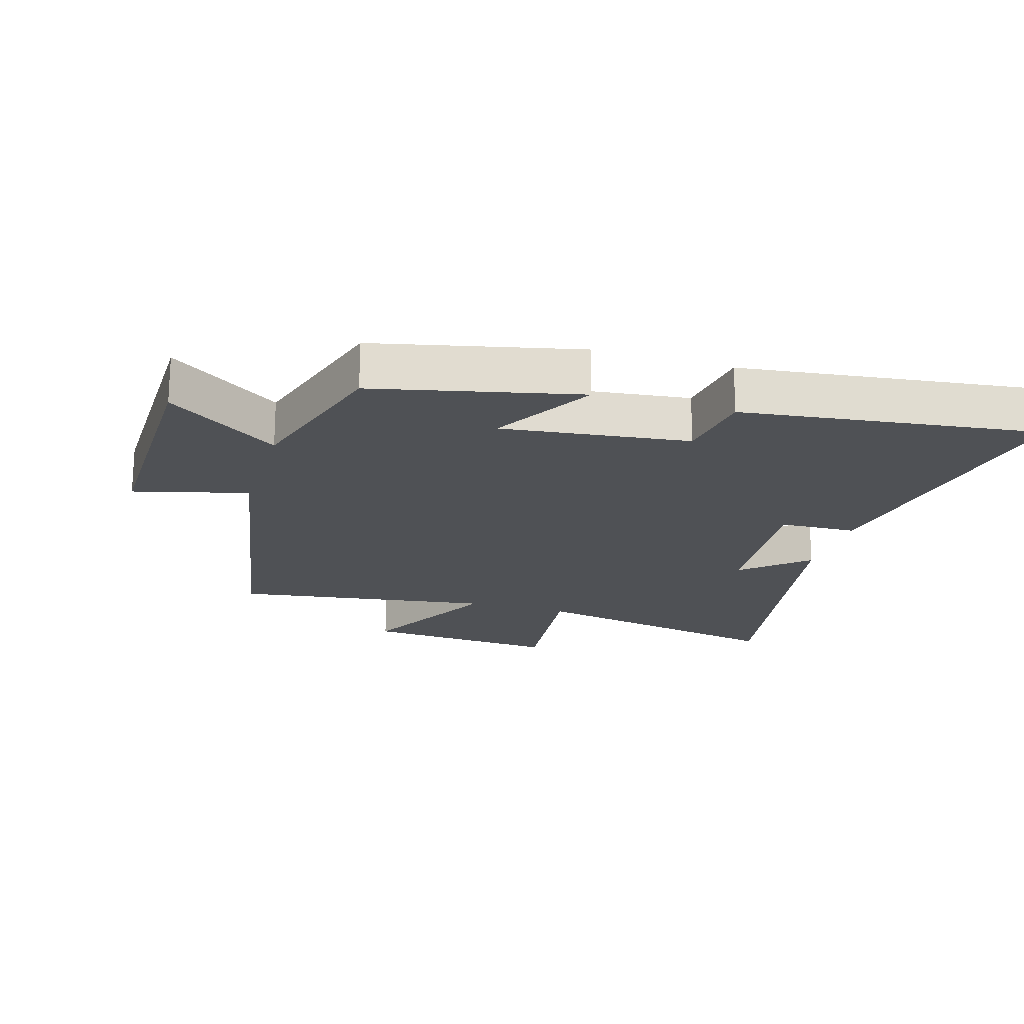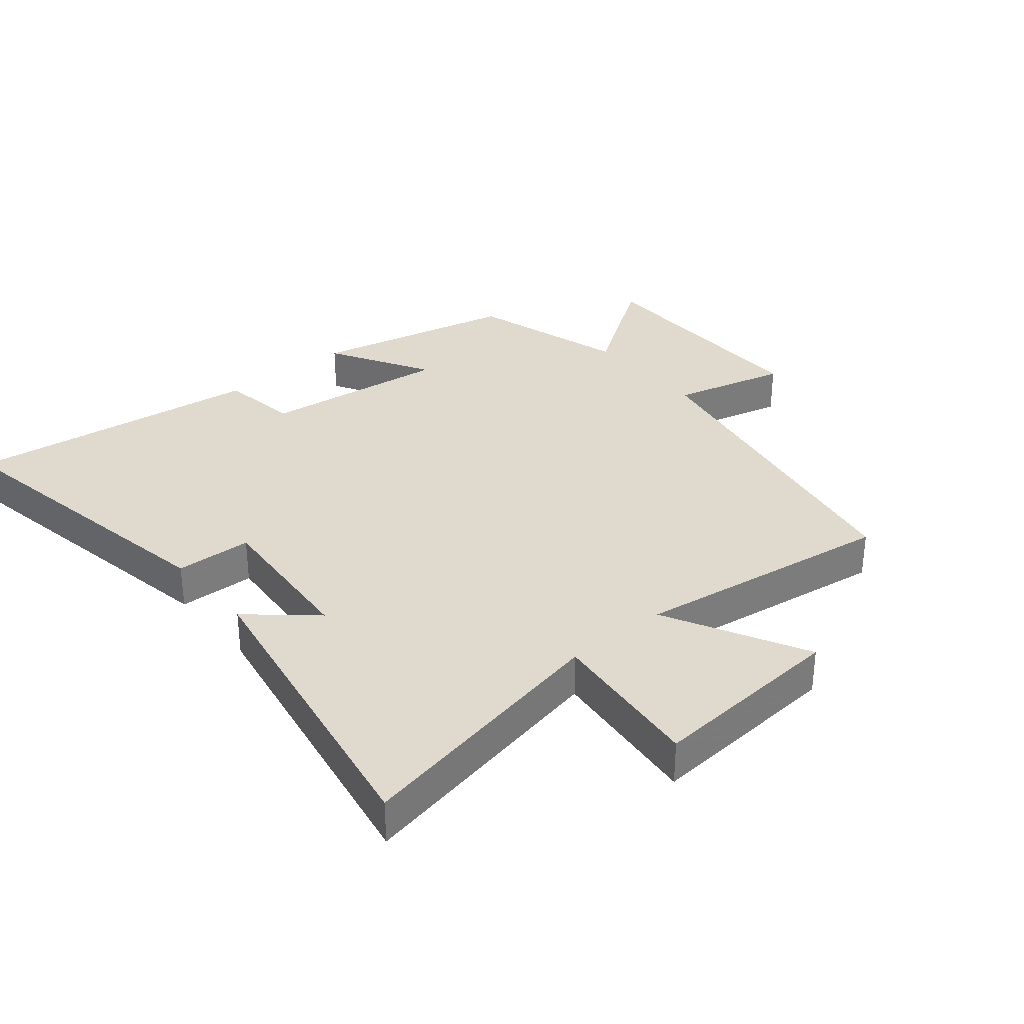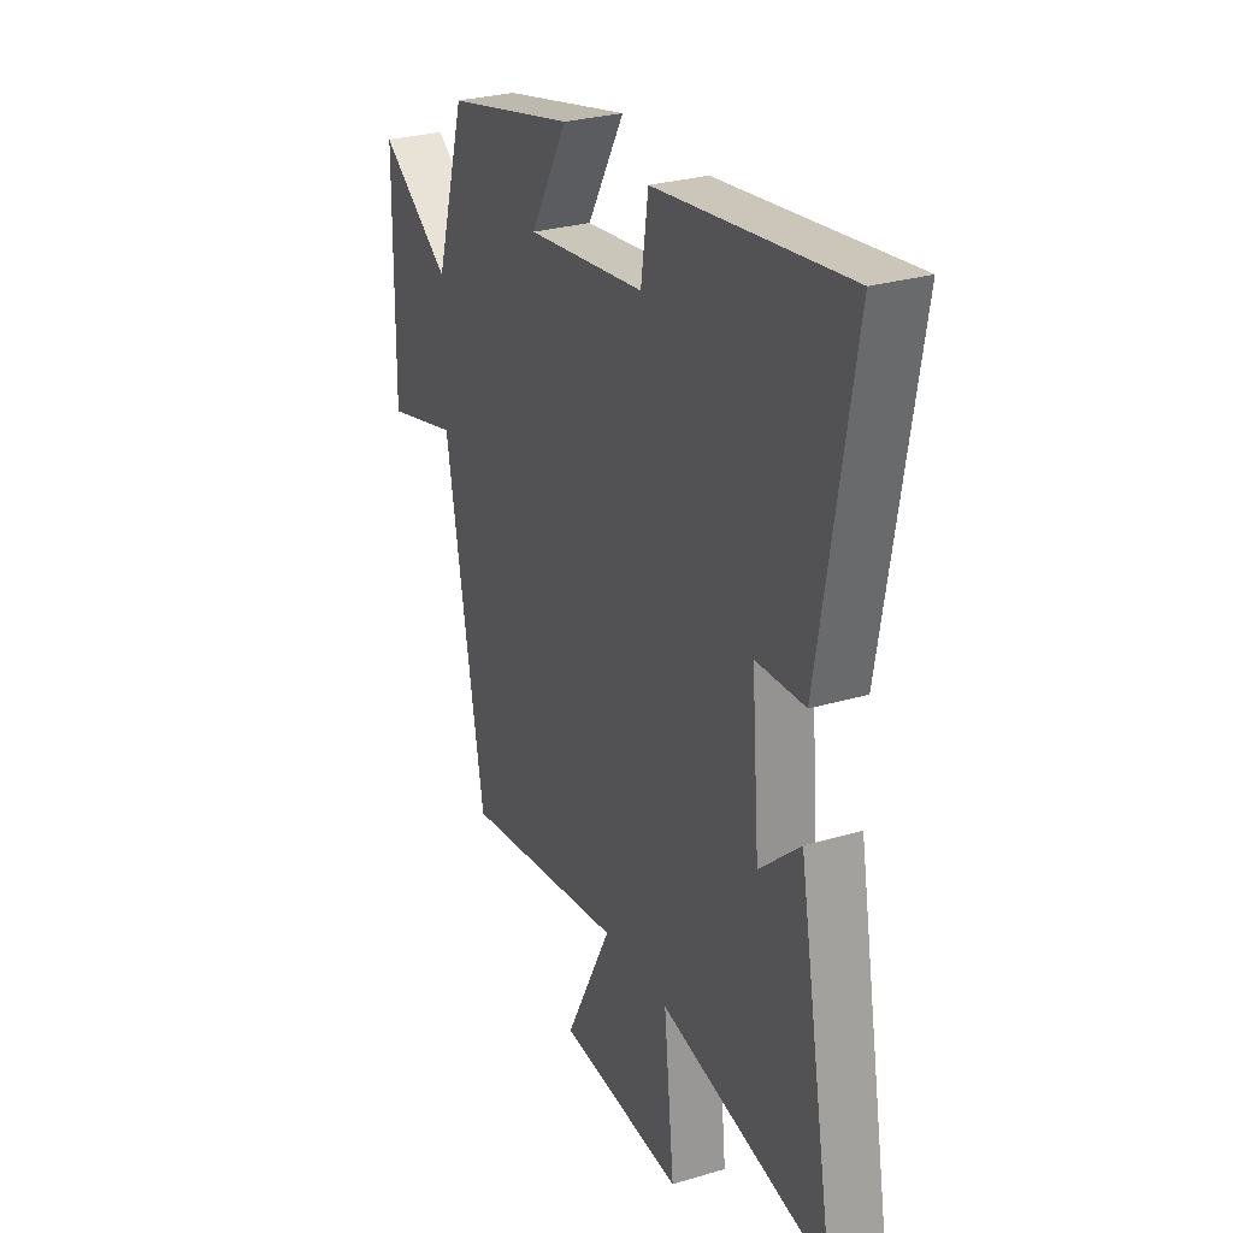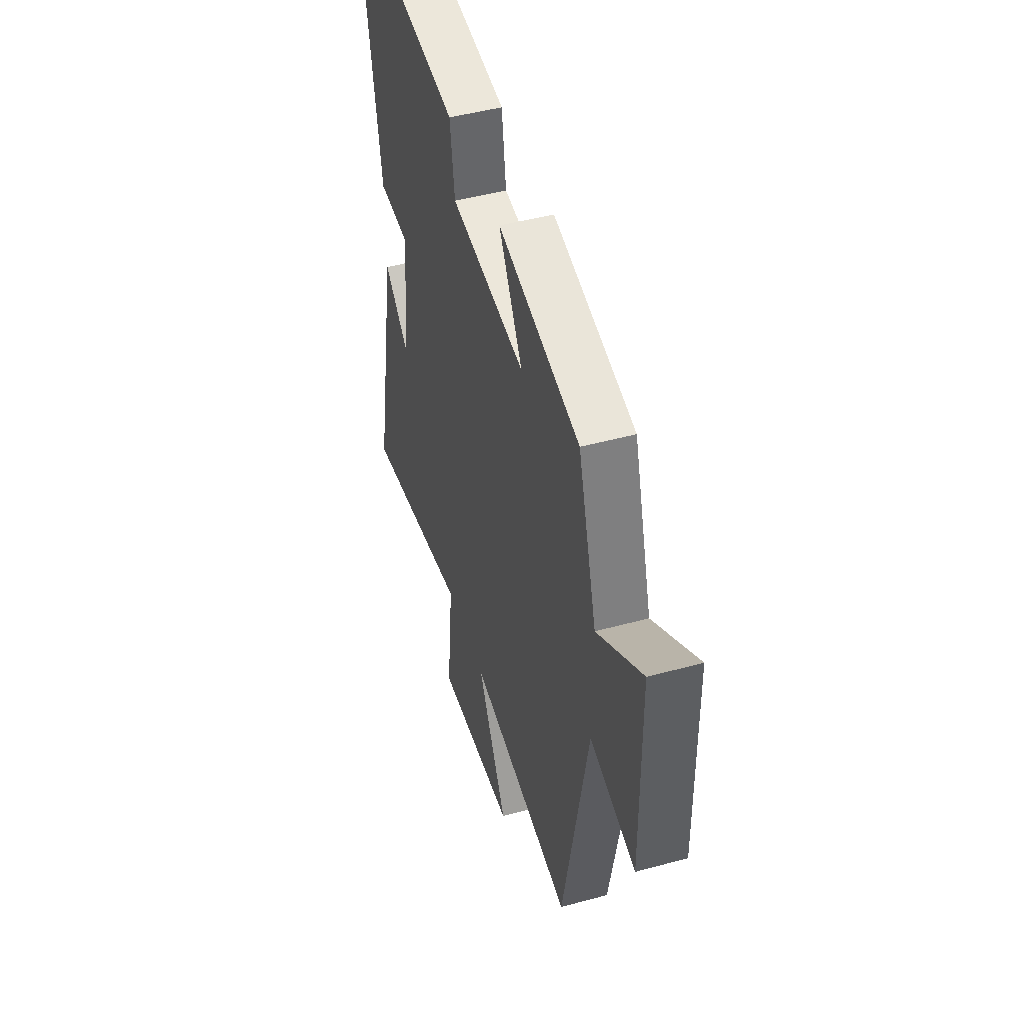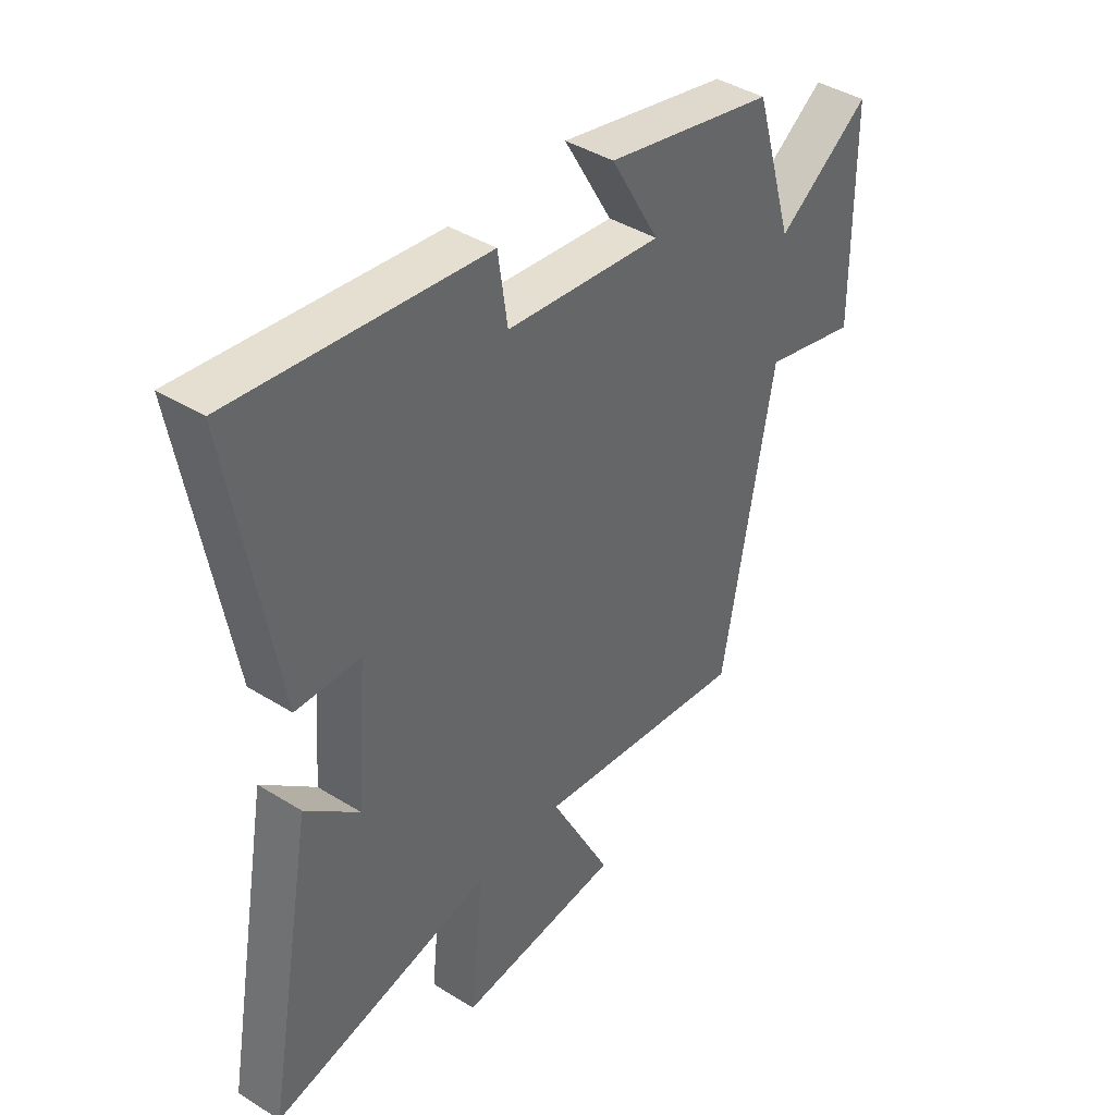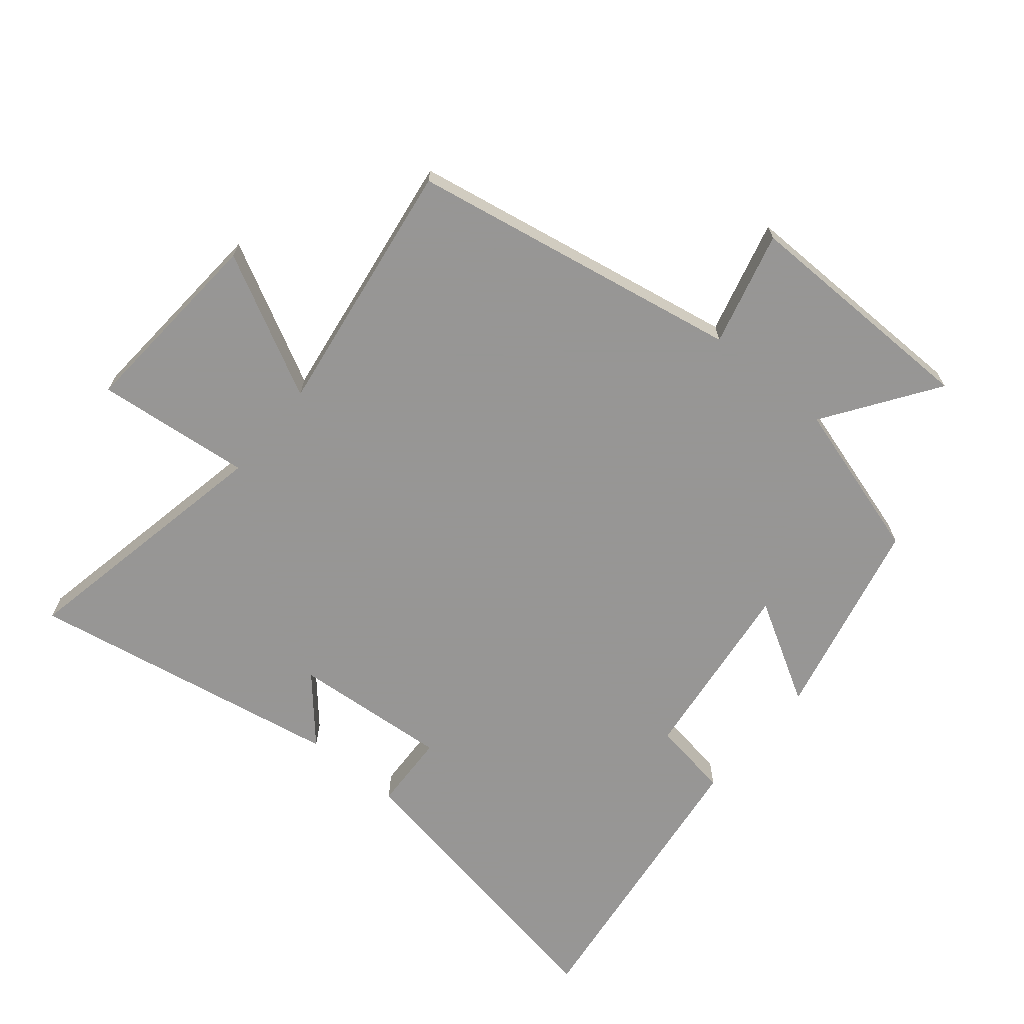
<metadata>
{"format":"obj","ext":"obj","renderer":"f3d","projection":"perspective","resolution":1024,"background":"white","views":[{"elev":-19.9,"azim":-16.8,"up":"+Y"},{"elev":32.9,"azim":140.1,"up":"+Y"},{"elev":28.2,"azim":65.8,"up":"+Z"},{"elev":47.4,"azim":-107.1,"up":"+Z"},{"elev":41.6,"azim":127.0,"up":"+Z"},{"elev":-67.8,"azim":-129.7,"up":"+Y"}]}
</metadata>
<code>
v -0.403 0.07 -0.56
v -0.5 0.07 -0.036
v -0.68 0.07 -0.083
v -0.676 0.07 0.299
v -0.5 0.07 0.178
v -0.426 0.07 0.427
v -0.106 0.07 0.5
v -0.198 0.07 0.34
v 0.096 0.07 0.376
v 0.114 0.07 0.5
v 0.584 0.07 0.56
v 0.5 0.07 0.077
v 0.379 0.07 0.072
v 0.399 0.07 -0.174
v 0.5 0.07 -0.085
v 0.591 0.07 -0.582
v 0.173 0.07 -0.5
v 0.199 0.07 -0.745
v -0.111 0.07 -0.723
v 0.005 0.07 -0.5
v -0.403 0 -0.56
v -0.5 0 -0.036
v -0.68 0 -0.083
v -0.676 0 0.299
v -0.5 0 0.178
v -0.426 0 0.427
v -0.106 0 0.5
v -0.198 0 0.34
v 0.096 0 0.376
v 0.114 0 0.5
v 0.584 0 0.56
v 0.5 0 0.077
v 0.379 0 0.072
v 0.399 0 -0.174
v 0.5 0 -0.085
v 0.591 0 -0.582
v 0.173 0 -0.5
v 0.199 0 -0.745
v -0.111 0 -0.723
v 0.005 0 -0.5
f 17 18 19 20
f 14 15 16 17
f 13 14 17 20
f 10 11 12 13
f 9 10 13 20
f 8 9 20 1
f 5 6 7 8
f 2 3 4 5
f 1 2 5 8
f 40 39 38 37
f 37 36 35 34
f 40 37 34 33
f 33 32 31 30
f 40 33 30 29
f 21 40 29 28
f 28 27 26 25
f 25 24 23 22
f 28 25 22 21
f 1 21 22 2
f 2 22 23 3
f 3 23 24 4
f 4 24 25 5
f 5 25 26 6
f 6 26 27 7
f 7 27 28 8
f 8 28 29 9
f 9 29 30 10
f 10 30 31 11
f 11 31 32 12
f 12 32 33 13
f 13 33 34 14
f 14 34 35 15
f 15 35 36 16
f 16 36 37 17
f 17 37 38 18
f 18 38 39 19
f 19 39 40 20
f 20 40 21 1

</code>
